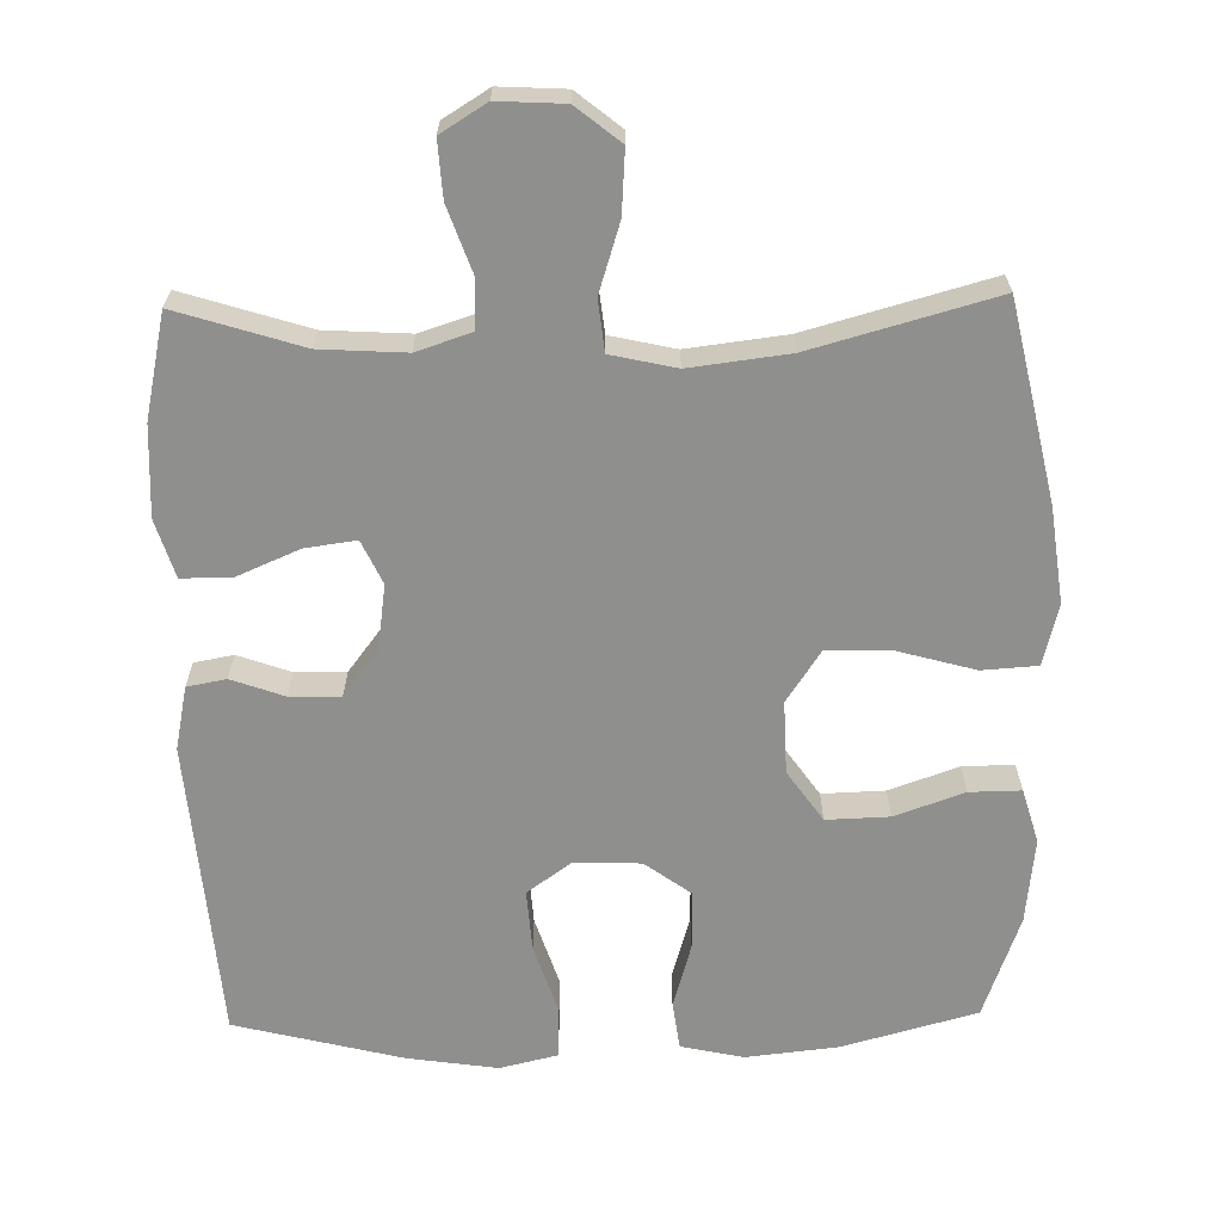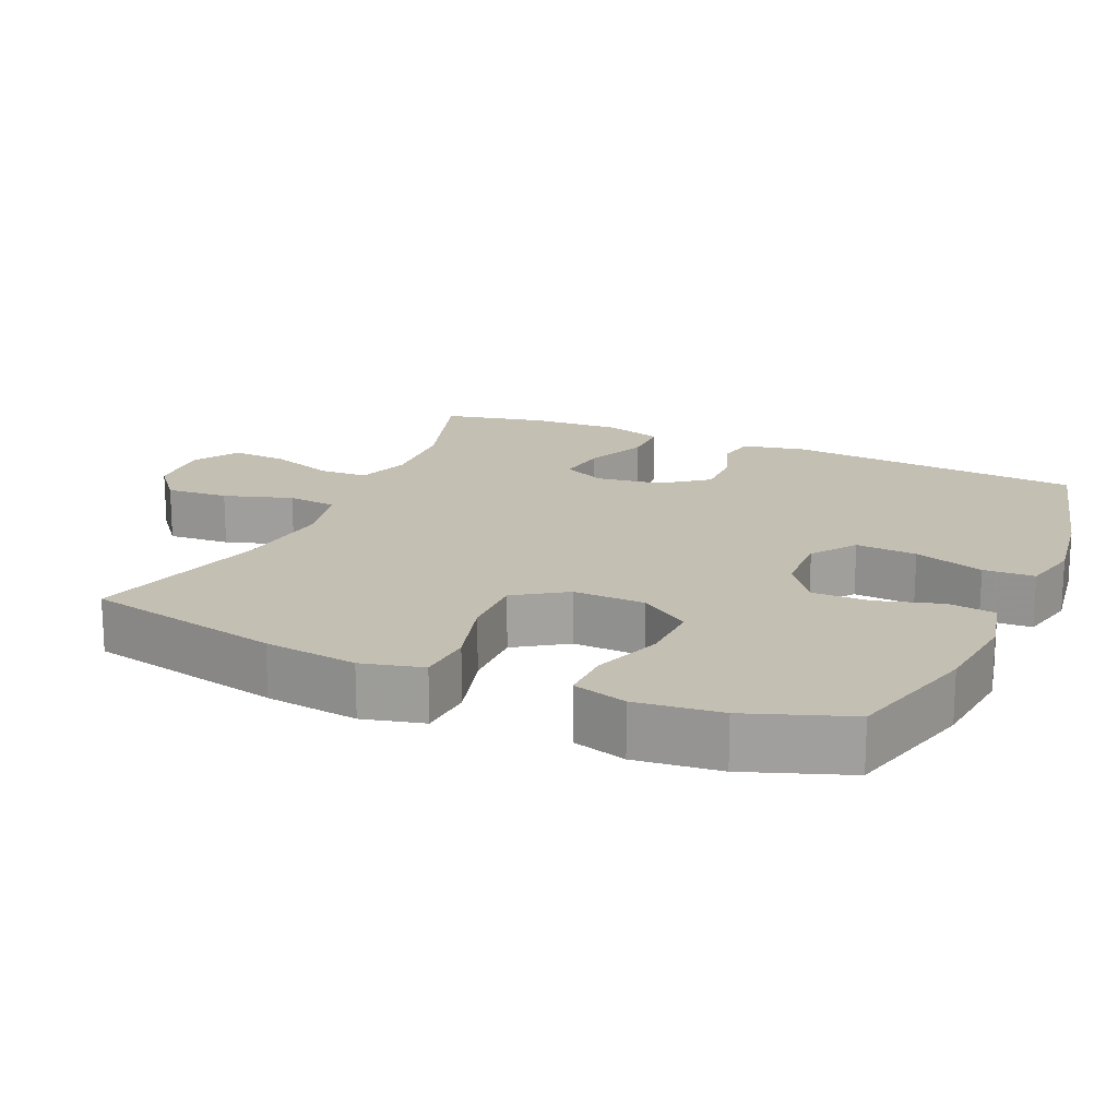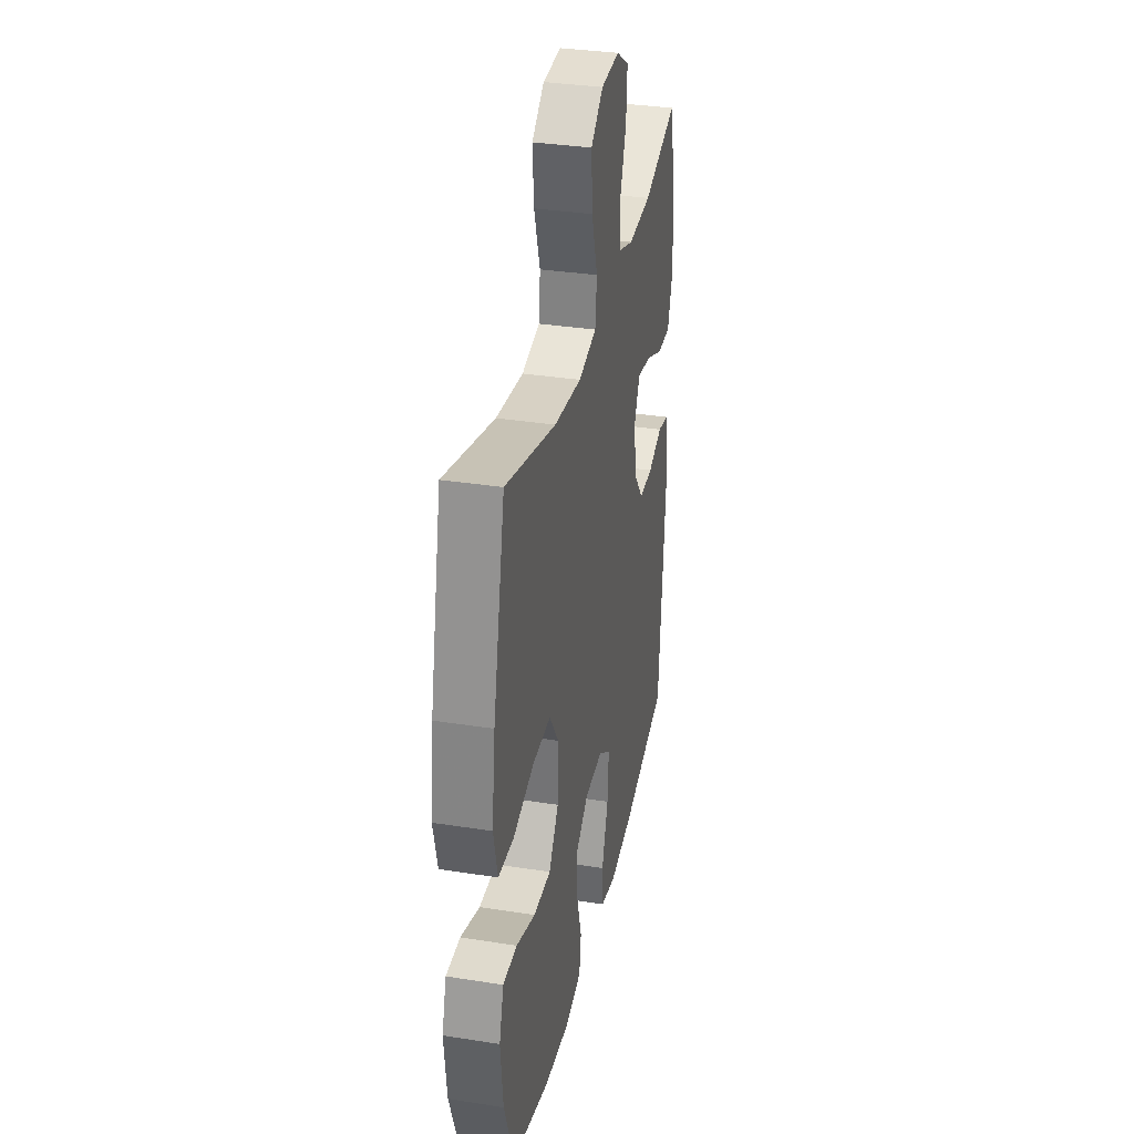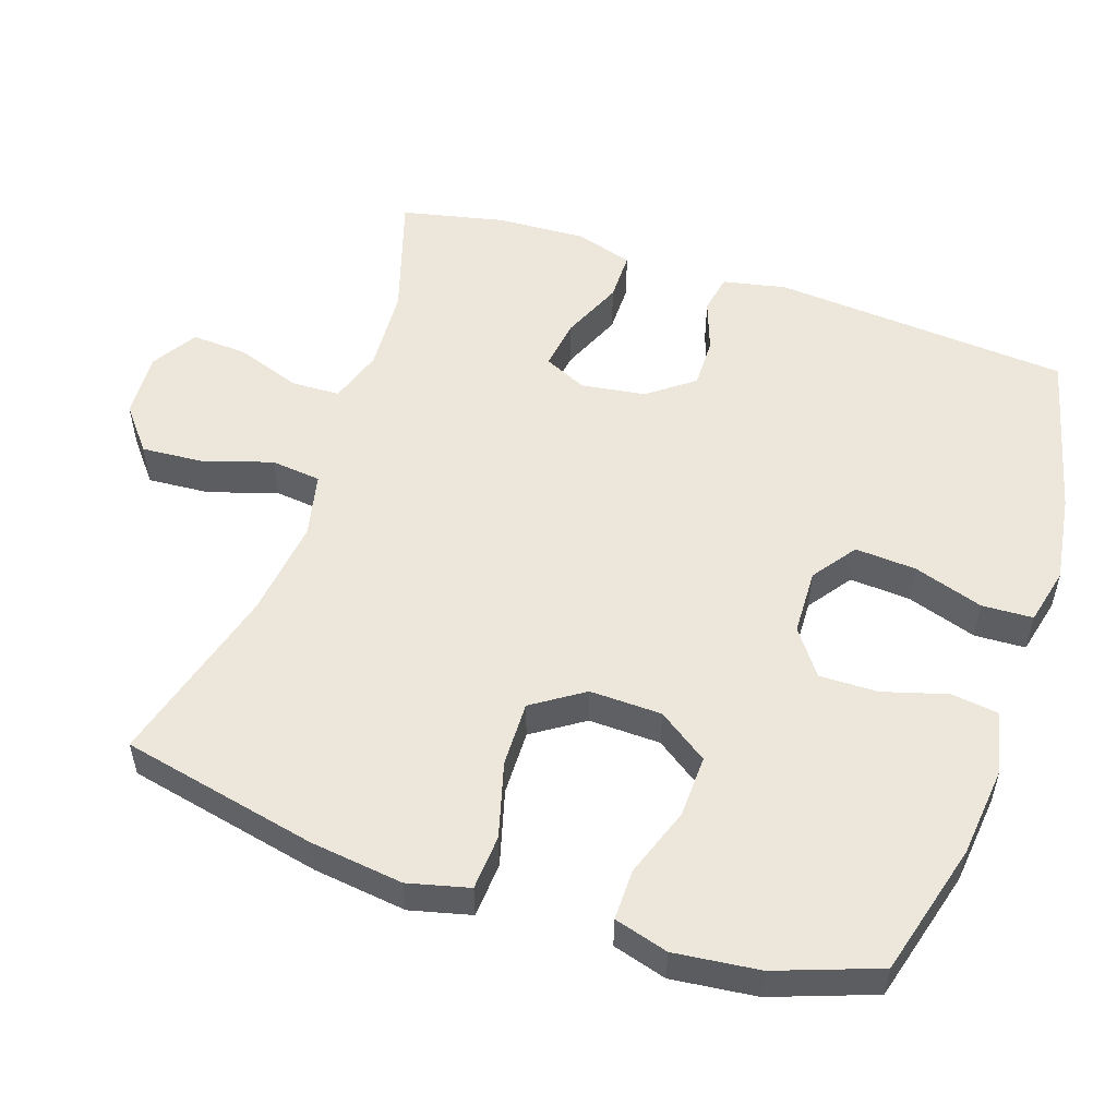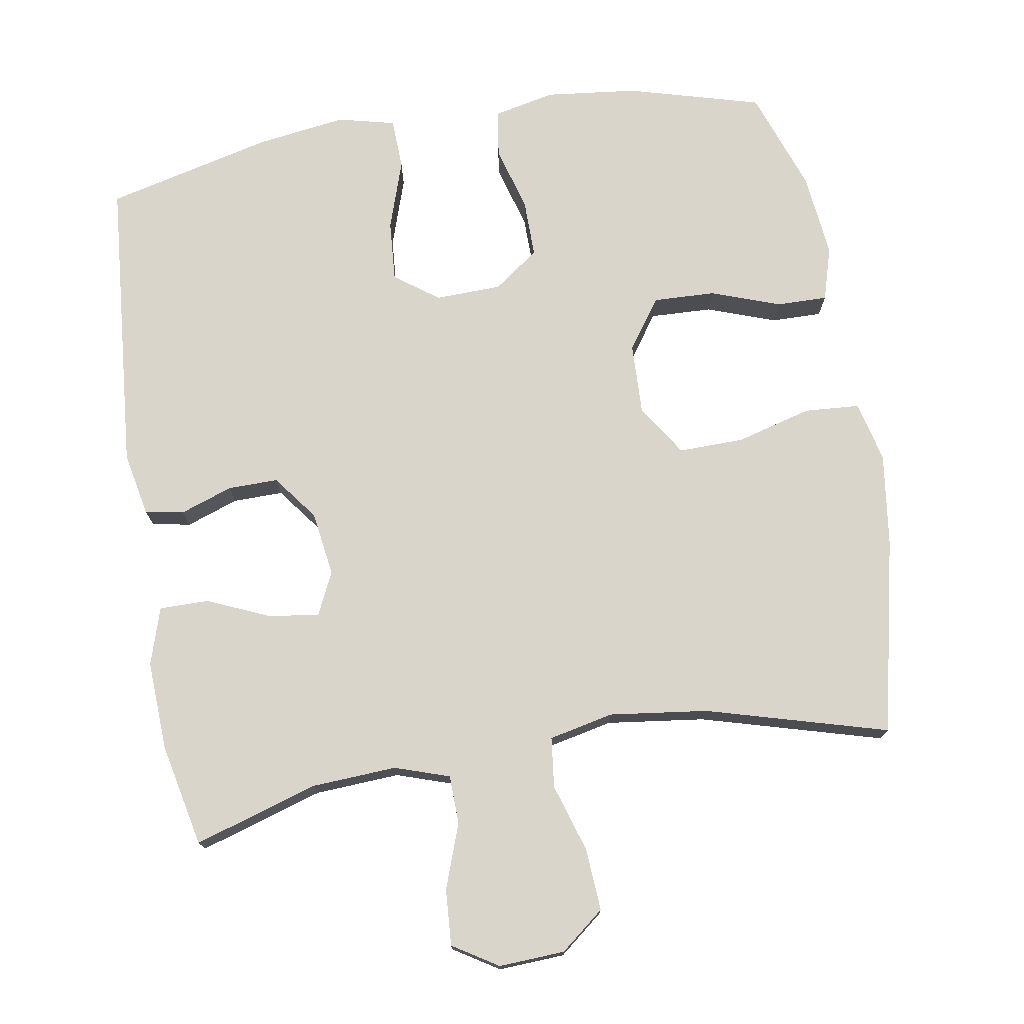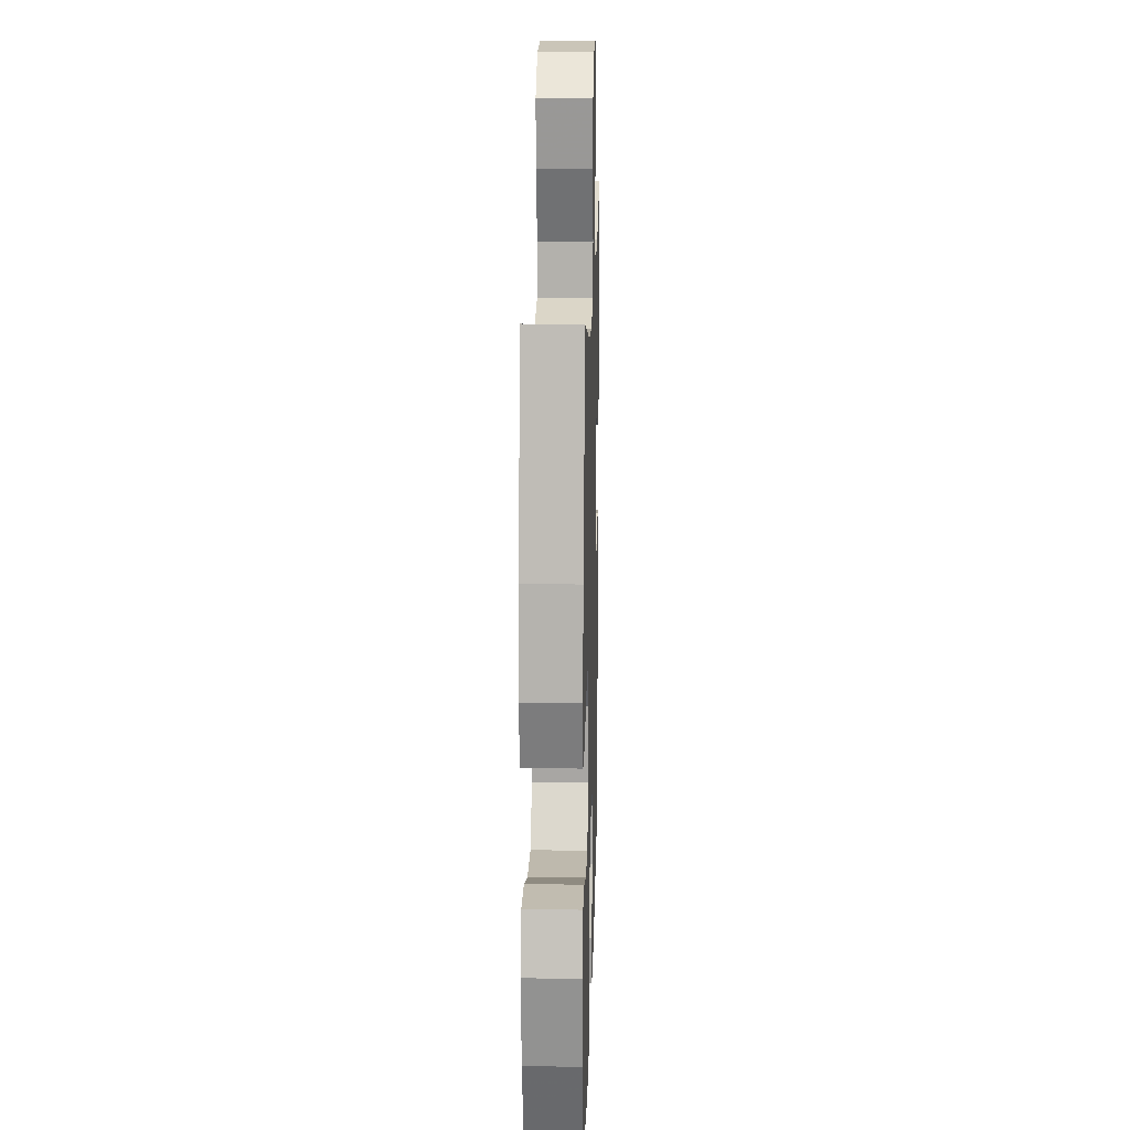
<metadata>
{"format":"obj","ext":"obj","renderer":"f3d","projection":"perspective","resolution":1024,"background":"white","views":[{"elev":-65.3,"azim":1.1,"up":"+Y"},{"elev":17.9,"azim":113.7,"up":"+Y"},{"elev":33.7,"azim":102.1,"up":"+Z"},{"elev":53.4,"azim":108.5,"up":"+Y"},{"elev":74.7,"azim":-9.3,"up":"+Y"},{"elev":17.2,"azim":91.6,"up":"+Z"}]}
</metadata>
<code>
v 0.5 0.07 -0.5
v 0.314 0.07 -0.551
v 0.186 0.07 -0.565
v 0.1 0.07 -0.546
v 0.091 0.07 -0.48
v 0.117 0.07 -0.39
v 0.118 0.07 -0.309
v 0.055 0.07 -0.263
v -0.037 0.07 -0.26
v -0.098 0.07 -0.304
v -0.092 0.07 -0.389
v -0.06 0.07 -0.486
v -0.063 0.07 -0.557
v -0.143 0.07 -0.576
v -0.267 0.07 -0.558
v -0.5 0.07 -0.5
v -0.534 0.07 -0.085
v -0.516 0.07 0.003
v -0.462 0.07 0.013
v -0.389 0.07 -0.013
v -0.319 0.07 -0.014
v -0.271 0.07 0.049
v -0.258 0.07 0.139
v -0.286 0.07 0.199
v -0.357 0.07 0.189
v -0.443 0.07 0.152
v -0.512 0.07 0.152
v -0.537 0.07 0.232
v -0.531 0.07 0.357
v -0.5 0.07 0.5
v -0.327 0.07 0.446
v -0.209 0.07 0.439
v -0.133 0.07 0.464
v -0.131 0.07 0.532
v -0.163 0.07 0.622
v -0.168 0.07 0.7
v -0.105 0.07 0.739
v -0.013 0.07 0.734
v 0.048 0.07 0.685
v 0.042 0.07 0.598
v 0.012 0.07 0.503
v 0.02 0.07 0.433
v 0.11 0.07 0.413
v 0.247 0.07 0.43
v 0.5 0.07 0.5
v 0.56 0.07 0.227
v 0.577 0.07 0.097
v 0.556 0.07 0.012
v 0.479 0.07 0.007
v 0.374 0.07 0.036
v 0.283 0.07 0.038
v 0.236 0.07 -0.033
v 0.239 0.07 -0.133
v 0.288 0.07 -0.203
v 0.375 0.07 -0.2
v 0.471 0.07 -0.166
v 0.542 0.07 -0.165
v 0.564 0.07 -0.24
v 0.551 0.07 -0.358
v 0.5 0 -0.5
v 0.314 0 -0.551
v 0.186 0 -0.565
v 0.1 0 -0.546
v 0.091 0 -0.48
v 0.117 0 -0.39
v 0.118 0 -0.309
v 0.055 0 -0.263
v -0.037 0 -0.26
v -0.098 0 -0.304
v -0.092 0 -0.389
v -0.06 0 -0.486
v -0.063 0 -0.557
v -0.143 0 -0.576
v -0.267 0 -0.558
v -0.5 0 -0.5
v -0.534 0 -0.085
v -0.516 0 0.003
v -0.462 0 0.013
v -0.389 0 -0.013
v -0.319 0 -0.014
v -0.271 0 0.049
v -0.258 0 0.139
v -0.286 0 0.199
v -0.357 0 0.189
v -0.443 0 0.152
v -0.512 0 0.152
v -0.537 0 0.232
v -0.531 0 0.357
v -0.5 0 0.5
v -0.327 0 0.446
v -0.209 0 0.439
v -0.133 0 0.464
v -0.131 0 0.532
v -0.163 0 0.622
v -0.168 0 0.7
v -0.105 0 0.739
v -0.013 0 0.734
v 0.048 0 0.685
v 0.042 0 0.598
v 0.012 0 0.503
v 0.02 0 0.433
v 0.11 0 0.413
v 0.247 0 0.43
v 0.5 0 0.5
v 0.56 0 0.227
v 0.577 0 0.097
v 0.556 0 0.012
v 0.479 0 0.007
v 0.374 0 0.036
v 0.283 0 0.038
v 0.236 0 -0.033
v 0.239 0 -0.133
v 0.288 0 -0.203
v 0.375 0 -0.2
v 0.471 0 -0.166
v 0.542 0 -0.165
v 0.564 0 -0.24
v 0.551 0 -0.358
f 55 56 57 58
f 54 55 58 59
f 47 48 49 50
f 47 50 51
f 44 45 46 47
f 43 44 47 51
f 42 43 51 52
f 38 39 40 41
f 36 37 38 41
f 34 35 36 41
f 33 34 41 42
f 32 33 42 52
f 28 29 30 31
f 25 26 27 28
f 24 25 28 31
f 23 24 31 32
f 17 18 19 20
f 17 20 21
f 16 17 21
f 15 16 21 22
f 11 12 13 14
f 10 11 14 15
f 3 4 5 6
f 3 6 7
f 2 3 7
f 54 59 1 2
f 53 54 2 7
f 52 53 7 8
f 32 52 8 9
f 23 32 9 10
f 10 15 22 23
f 117 116 115 114
f 118 117 114 113
f 109 108 107 106
f 110 109 106
f 106 105 104 103
f 110 106 103 102
f 111 110 102 101
f 100 99 98 97
f 100 97 96 95
f 100 95 94 93
f 101 100 93 92
f 111 101 92 91
f 90 89 88 87
f 87 86 85 84
f 90 87 84 83
f 91 90 83 82
f 79 78 77 76
f 80 79 76
f 80 76 75
f 81 80 75 74
f 73 72 71 70
f 74 73 70 69
f 65 64 63 62
f 66 65 62
f 66 62 61
f 61 60 118 113
f 66 61 113 112
f 67 66 112 111
f 68 67 111 91
f 69 68 91 82
f 82 81 74 69
f 1 60 61 2
f 2 61 62 3
f 3 62 63 4
f 4 63 64 5
f 5 64 65 6
f 6 65 66 7
f 7 66 67 8
f 8 67 68 9
f 9 68 69 10
f 10 69 70 11
f 11 70 71 12
f 12 71 72 13
f 13 72 73 14
f 14 73 74 15
f 15 74 75 16
f 16 75 76 17
f 17 76 77 18
f 18 77 78 19
f 19 78 79 20
f 20 79 80 21
f 21 80 81 22
f 22 81 82 23
f 23 82 83 24
f 24 83 84 25
f 25 84 85 26
f 26 85 86 27
f 27 86 87 28
f 28 87 88 29
f 29 88 89 30
f 30 89 90 31
f 31 90 91 32
f 32 91 92 33
f 33 92 93 34
f 34 93 94 35
f 35 94 95 36
f 36 95 96 37
f 37 96 97 38
f 38 97 98 39
f 39 98 99 40
f 40 99 100 41
f 41 100 101 42
f 42 101 102 43
f 43 102 103 44
f 44 103 104 45
f 45 104 105 46
f 46 105 106 47
f 47 106 107 48
f 48 107 108 49
f 49 108 109 50
f 50 109 110 51
f 51 110 111 52
f 52 111 112 53
f 53 112 113 54
f 54 113 114 55
f 55 114 115 56
f 56 115 116 57
f 57 116 117 58
f 58 117 118 59
f 59 118 60 1

</code>
